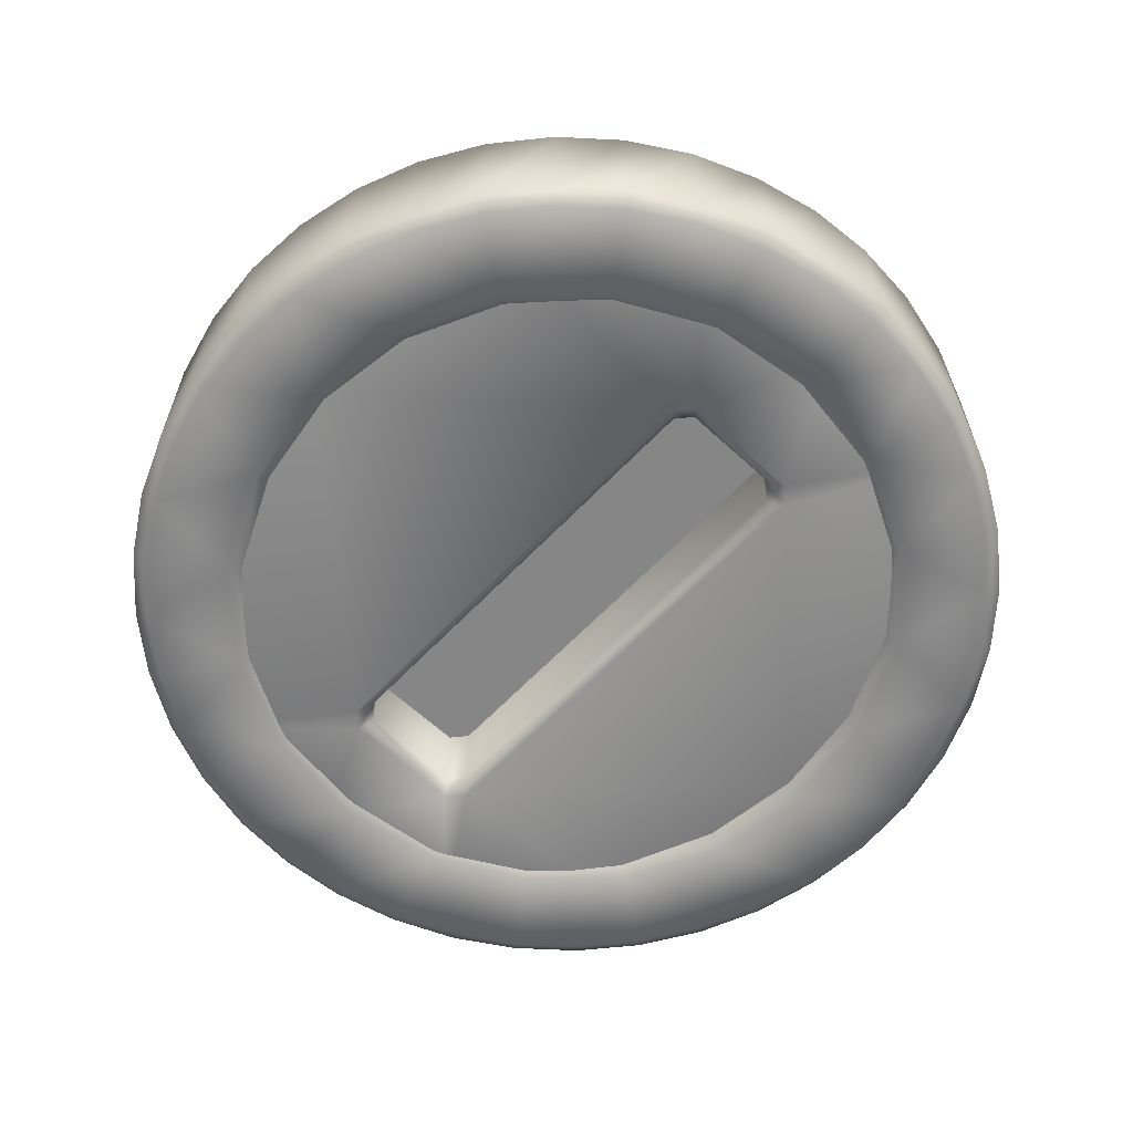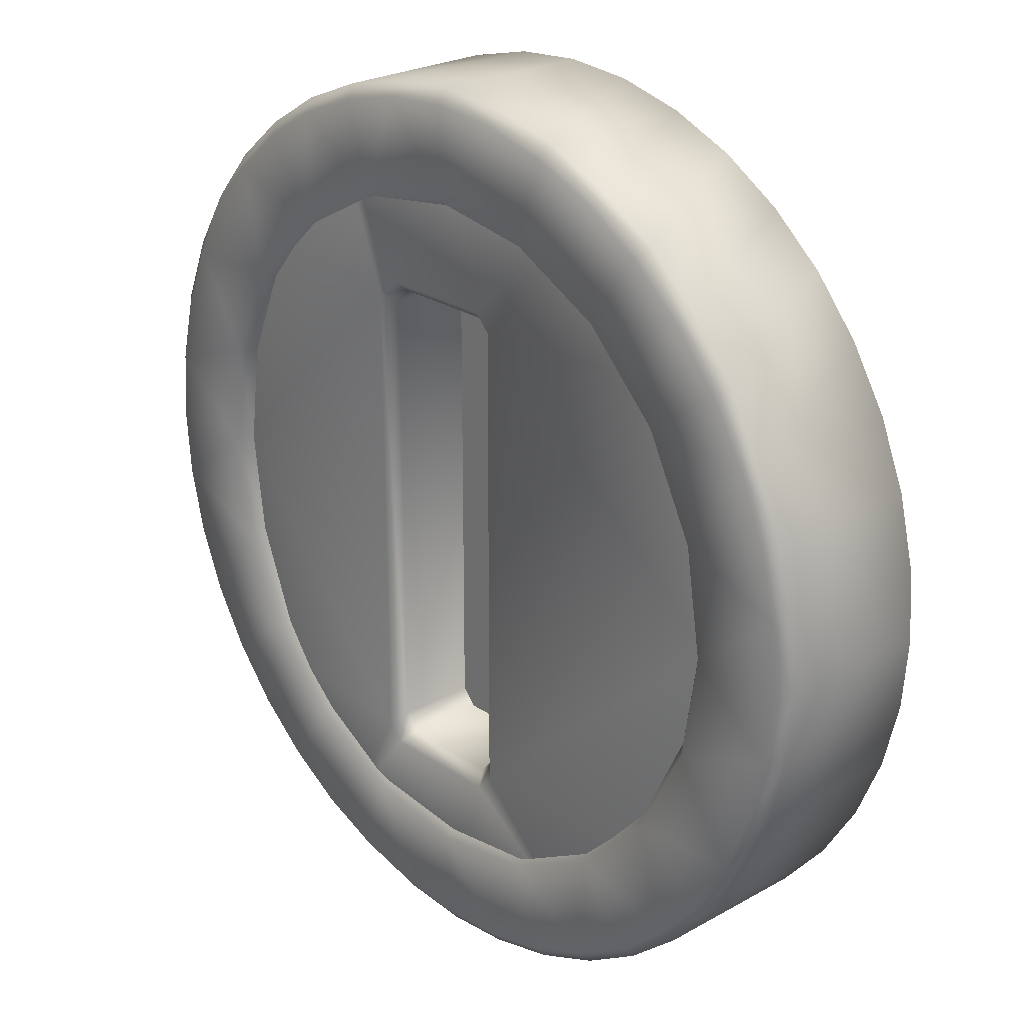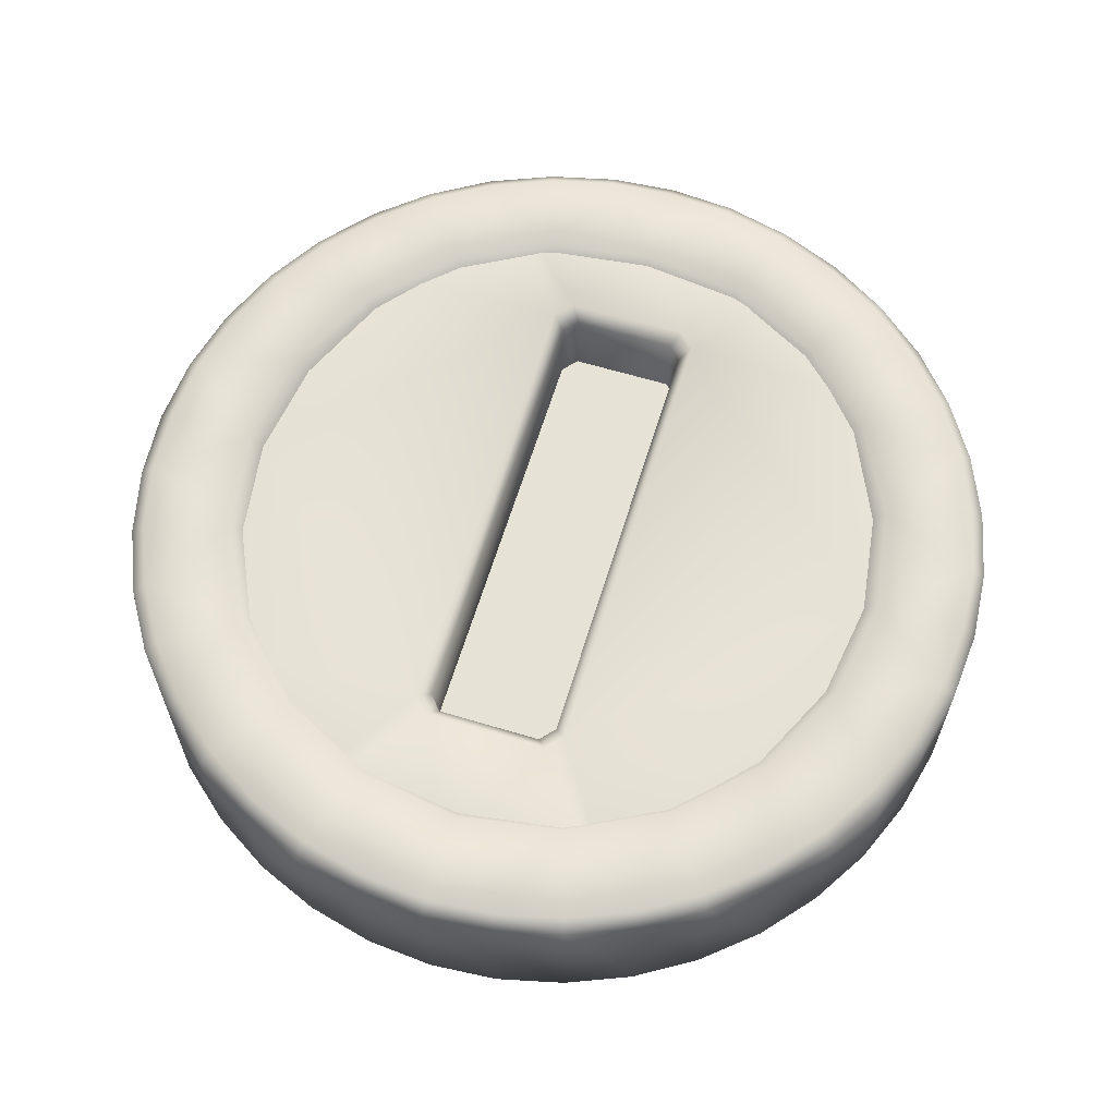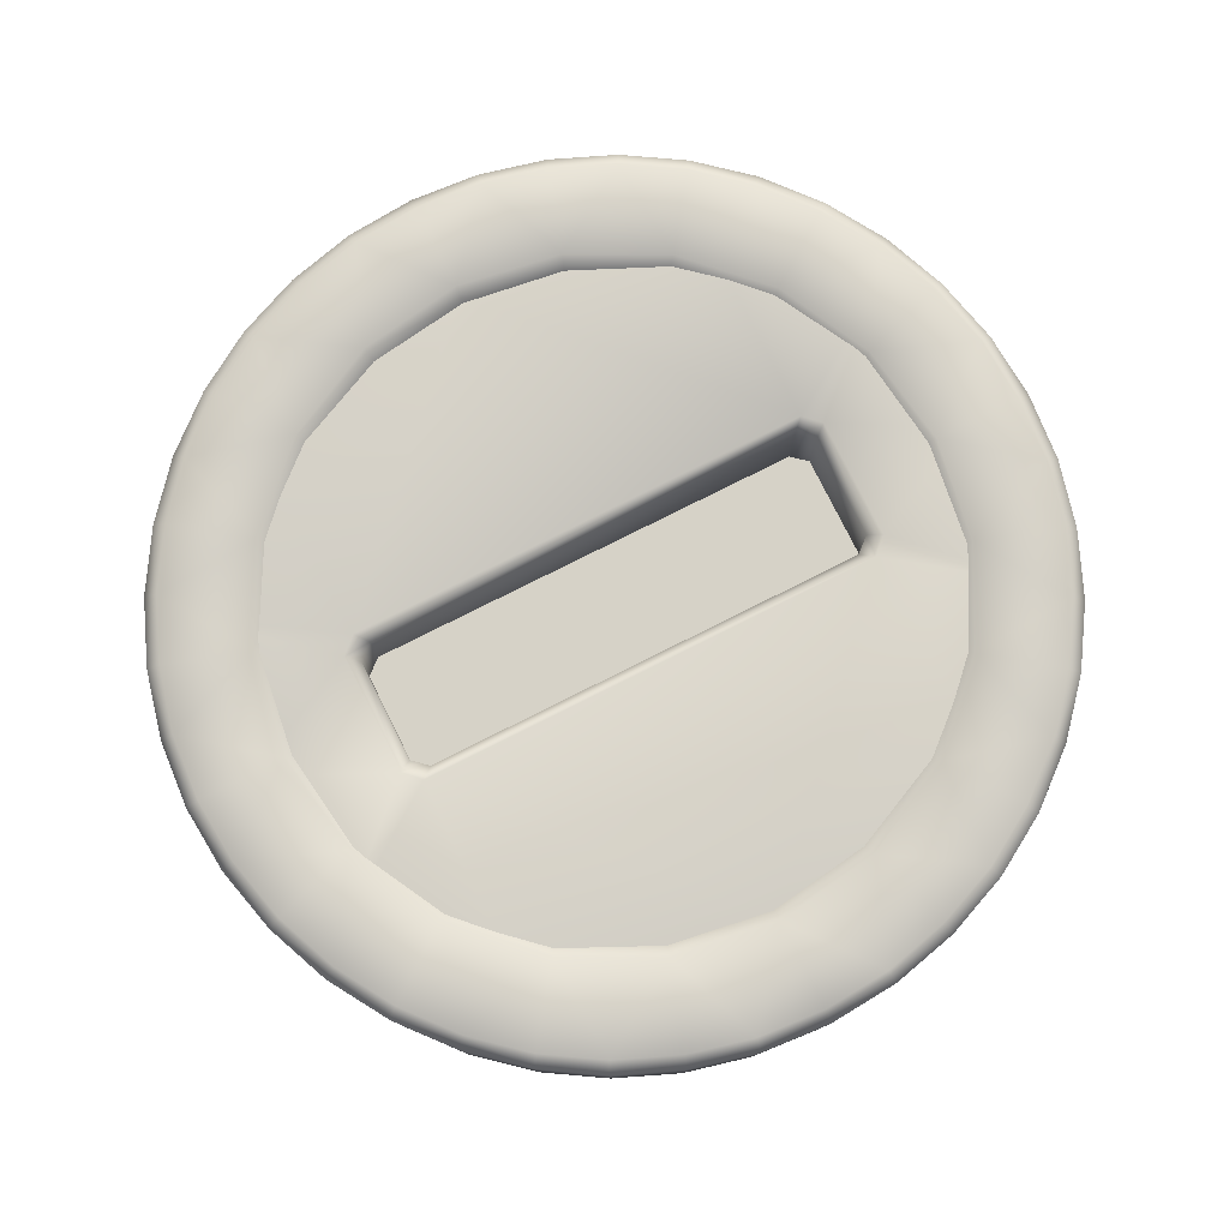
<metadata>
{"format":"obj","ext":"obj","renderer":"f3d","projection":"perspective","resolution":1024,"background":"white","views":[{"elev":-62.1,"azim":136.7,"up":"+Z"},{"elev":24.8,"azim":-132.4,"up":"+Y"},{"elev":63.0,"azim":17.0,"up":"+Z"},{"elev":78.6,"azim":63.4,"up":"+Z"}]}
</metadata>
<code>
v 0 8.97 0.7887
v 0 8.834 0.8955
v -0.6858 8.916 0.7887
v -0.6644 8.782 0.8955
v -2.02 8.483 0.7887
v -1.37 8.751 0.7887
v -1.958 8.361 0.8955
v -1.328 8.621 0.8955
v -3.156 7.658 0.7887
v -2.62 8.114 0.7887
v -3.059 7.561 0.8955
v -2.54 8.003 0.8955
v -3.981 6.523 0.7887
v -3.613 7.122 0.7887
v -3.859 6.461 0.8955
v -3.502 7.041 0.8955
v -1.008 7.638 0.7267
v -1.052 7.771 0.898
v 0 7.8 0.7267
v -0.6858 8.916 -0.7928
v -2.02 8.483 -0.7928
v -1.37 8.751 -0.7928
v -3.156 7.658 -0.7928
v -2.62 8.114 -0.7928
v -3.981 6.523 -0.7928
v -3.613 7.122 -0.7928
v -4.25 5.871 0.7887
v -4.414 5.188 0.7887
v -4.25 5.871 -0.7928
v -4.414 5.188 -0.7928
v -3.27 5.553 0.898
v -4.279 5.167 0.8955
v -4.12 5.829 0.8955
v -2.779 6.516 0.898
v -2.015 7.281 0.898
v 0 7.941 0.898
v -0.6644 8.782 -0.8996
v 0 8.97 -0.7928
v 0 8.834 -0.8996
v -1.958 8.361 -0.8996
v -1.328 8.621 -0.8996
v -3.059 7.561 -0.8996
v -2.54 8.003 -0.8996
v -3.859 6.461 -0.8996
v -3.502 7.041 -0.8996
v -1.052 7.771 -0.902
v -1.008 7.638 -0.7308
v 0 7.941 -0.902
v -3.27 5.553 -0.902
v -4.279 5.167 -0.8996
v -3.439 4.485 -0.902
v -2.779 6.516 -0.902
v -2.015 7.281 -0.902
v -4.12 5.829 -0.8996
v -4.333 4.485 -0.8996
v -4.469 4.485 -0.7928
v -4.469 4.485 0.7887
v -4.333 4.485 0.8955
v -3.439 4.485 0.898
v -0.6858 0.05397 0.7887
v -0.6644 0.1889 0.8955
v 0 0 0.7887
v 0 0.1366 0.8955
v -2.02 0.4876 0.7887
v -1.958 0.6093 0.8955
v -1.37 0.2195 0.7887
v -1.328 0.3495 0.8955
v -3.156 1.312 0.7887
v -3.059 1.409 0.8955
v -2.62 0.8566 0.7887
v -2.54 0.9671 0.8955
v -3.981 2.448 0.7887
v -3.859 2.51 0.8955
v -3.613 1.849 0.7887
v -3.502 1.929 0.8955
v -4.25 3.099 0.7887
v -4.25 3.099 -0.7928
v -4.414 3.782 0.7887
v -4.414 3.782 -0.7928
v -3.27 3.417 0.898
v -4.12 3.141 0.8955
v -4.279 3.804 0.8955
v -2.779 2.454 0.898
v -2.015 1.69 0.898
v -1.052 1.199 0.898
v 0 1.03 0.898
v 0 0 -0.7928
v 0 0.1366 -0.8996
v -0.6858 0.05397 -0.7928
v -0.6644 0.1889 -0.8996
v -2.02 0.4876 -0.7928
v -1.37 0.2195 -0.7928
v -1.958 0.6093 -0.8996
v -1.328 0.3495 -0.8996
v -3.156 1.312 -0.7928
v -2.62 0.8566 -0.7928
v -3.059 1.409 -0.8996
v -2.54 0.9671 -0.8996
v -3.981 2.448 -0.7928
v -3.613 1.849 -0.7928
v -3.859 2.51 -0.8996
v -3.502 1.929 -0.8996
v -3.27 3.417 -0.902
v -4.279 3.804 -0.8996
v -2.779 2.454 -0.902
v -2.015 1.69 -0.902
v -1.052 1.199 -0.902
v -4.12 3.141 -0.8996
v 0 1.03 -0.902
v 0.6858 8.916 0.7887
v 0.6644 8.782 0.8955
v 2.02 8.483 0.7887
v 1.958 8.361 0.8955
v 1.37 8.751 0.7887
v 1.328 8.621 0.8955
v 3.156 7.658 0.7887
v 3.059 7.561 0.8955
v 2.62 8.114 0.7887
v 2.54 8.003 0.8955
v 3.981 6.523 0.7887
v 3.859 6.461 0.8955
v 3.613 7.122 0.7887
v 3.502 7.041 0.8955
v 4.25 5.871 0.7887
v 4.25 5.871 -0.7928
v 4.414 5.188 0.7887
v 4.414 5.188 -0.7928
v 3.27 5.553 0.898
v 4.12 5.829 0.8955
v 4.279 5.167 0.8955
v 2.779 6.516 0.898
v 2.015 7.281 0.898
v 1.052 7.771 0.898
v 0.6858 8.916 -0.7928
v 0.6644 8.782 -0.8996
v 2.02 8.483 -0.7928
v 1.37 8.751 -0.7928
v 1.958 8.361 -0.8996
v 1.328 8.621 -0.8996
v 3.156 7.658 -0.7928
v 2.62 8.114 -0.7928
v 3.059 7.561 -0.8996
v 2.54 8.003 -0.8996
v 3.981 6.523 -0.7928
v 3.613 7.122 -0.7928
v 3.859 6.461 -0.8996
v 3.502 7.041 -0.8996
v 3.27 5.553 -0.902
v 3.439 4.485 -0.902
v 4.279 5.167 -0.8996
v 2.779 6.516 -0.902
v 2.015 7.281 -0.902
v 1.052 7.771 -0.902
v 4.12 5.829 -0.8996
v 4.333 4.485 -0.8996
v 4.469 4.485 -0.7928
v 4.469 4.485 0.7887
v 4.333 4.485 0.8955
v 3.439 4.485 0.898
v 0.6858 0.05397 0.7887
v 0.6644 0.1889 0.8955
v 2.02 0.4876 0.7887
v 1.37 0.2195 0.7887
v 1.958 0.6093 0.8955
v 1.328 0.3495 0.8955
v 3.156 1.312 0.7887
v 2.62 0.8566 0.7887
v 3.059 1.409 0.8955
v 2.54 0.9671 0.8955
v 3.981 2.448 0.7887
v 3.613 1.849 0.7887
v 3.859 2.51 0.8955
v 3.502 1.929 0.8955
v 0.6858 0.05397 -0.7928
v 2.02 0.4876 -0.7928
v 1.37 0.2195 -0.7928
v 3.156 1.312 -0.7928
v 2.62 0.8566 -0.7928
v 3.981 2.448 -0.7928
v 3.613 1.849 -0.7928
v 4.25 3.099 0.7887
v 4.414 3.782 0.7887
v 4.25 3.099 -0.7928
v 4.414 3.782 -0.7928
v 3.27 3.417 0.898
v 4.279 3.804 0.8955
v 4.12 3.141 0.8955
v 2.779 2.454 0.898
v 2.015 1.69 0.898
v 1.052 1.199 0.898
v 0.6644 0.1889 -0.8996
v 1.958 0.6093 -0.8996
v 1.328 0.3495 -0.8996
v 3.059 1.409 -0.8996
v 2.54 0.9671 -0.8996
v 3.859 2.51 -0.8996
v 3.502 1.929 -0.8996
v 3.27 3.417 -0.902
v 4.279 3.804 -0.8996
v 2.779 2.454 -0.902
v 2.015 1.69 -0.902
v 1.052 1.199 -0.902
v 4.12 3.141 -0.8996
v -0.643 6.747 -0.8577
v -0.6428 6.748 0.8577
v -0.5073 6.905 -0.8577
v -0.5073 6.905 0.8577
v -0.7563 2.111 0.994
v -0.7563 6.86 0.994
v -0.6428 2.223 0.8577
v -0.5975 7.025 0.994
v 0.5392 6.905 0.8577
v 0.5392 6.905 -0.8577
v -3.387 4.485 0.7267
v -3.387 6.922 0.7267
v -1.686 8.241 0.7267
v 0 8.286 0.7267
v -0.5975 7.025 -0.994
v -0.7563 6.86 -0.994
v -1.686 8.241 -0.7308
v -3.387 6.922 -0.7308
v 0.6293 7.025 -0.994
v 0 8.286 -0.7308
v -0.643 2.223 -0.8577
v -0.5073 2.065 0.8577
v -0.5073 2.065 -0.8577
v -0.5975 1.946 0.994
v 0.5392 2.065 0.8577
v 0.5392 2.065 -0.8577
v -1.686 0.7295 0.7267
v -3.387 2.048 0.7267
v 0.6293 1.946 0.994
v 0 0.6844 0.7267
v -0.7563 2.111 -0.994
v -0.5975 1.946 -0.994
v -3.387 4.485 -0.7308
v -3.387 2.048 -0.7308
v -1.686 0.7295 -0.7308
v 0 0.6844 -0.7308
v 0.6747 6.748 0.8577
v 0.6748 6.747 -0.8577
v 0.7882 2.111 0.994
v 0.6747 2.223 0.8577
v 0.7882 6.86 0.994
v 0.6293 7.025 0.994
v 3.419 4.485 0.7267
v 3.419 2.048 0.7267
v 1.717 8.241 0.7267
v 3.419 6.922 0.7267
v 0.7882 6.86 -0.994
v 1.717 8.241 -0.7308
v 3.419 6.922 -0.7308
v 0.6748 2.223 -0.8577
v 1.717 0.7295 0.7267
v 0.7882 2.111 -0.994
v 0.6293 1.946 -0.994
v 3.419 4.485 -0.7308
v 1.717 0.7295 -0.7308
v 3.419 2.048 -0.7308
v 0.5392 1.946 0.06138
v -0.7582 1.946 0.06138
v 0.5392 7.025 0.06138
v -0.7582 7.025 0.06138
v 0.79 1.946 0.06138
v 0.79 7.025 0.06138
v 0.5392 7.025 -0.06139
v -0.7582 7.025 -0.06139
v 0.5392 1.946 -0.06139
v -0.7582 1.946 -0.06139
v 0.79 7.025 -0.06139
v 0.79 1.946 -0.06139
v 1.008 7.638 0.7267
v 1.933 7.167 0.7267
v 2.666 6.434 0.7267
v 3.137 5.51 0.7267
v 3.299 4.485 0.7267
v 3.137 3.461 0.7267
v 2.666 2.537 0.7267
v 1.933 1.803 0.7267
v 1.008 1.332 0.7267
v 0 1.17 0.7267
v -1.008 1.332 0.7267
v -1.933 7.167 0.7267
v -2.666 6.434 0.7267
v -3.137 5.51 0.7267
v -3.299 4.485 0.7267
v -3.137 3.461 0.7267
v -2.666 2.537 0.7267
v -1.933 1.803 0.7267
v 0 7.8 -0.7308
v 1.008 7.638 -0.7308
v 1.933 7.167 -0.7308
v 2.666 6.434 -0.7308
v 3.137 5.51 -0.7308
v 3.299 4.485 -0.7308
v 3.137 3.461 -0.7308
v 2.666 2.537 -0.7308
v 1.933 1.803 -0.7308
v 1.008 1.332 -0.7308
v 0 1.17 -0.7308
v -1.933 7.167 -0.7308
v -2.666 6.434 -0.7308
v -3.137 5.51 -0.7308
v -3.299 4.485 -0.7308
v -3.137 3.461 -0.7308
v -2.666 2.537 -0.7308
v -1.933 1.803 -0.7308
v -1.008 1.332 -0.7308
o Mesh_0006
g Mesh_0006
f 3 2 1
f 2 3 4
f 7 6 5
f 8 6 7
f 11 10 9
f 10 11 12
f 15 14 13
f 16 14 15
f 19 18 17
f 1 20 3
f 6 21 5
f 22 21 6
f 10 23 9
f 24 23 10
f 14 25 13
f 26 25 14
f 29 28 27
f 30 28 29
f 33 32 31
f 16 15 34
f 12 11 35
f 8 7 18
f 32 27 28
f 33 27 32
f 2 4 36
f 38 37 20
f 38 39 37
f 22 40 21
f 22 41 40
f 24 42 23
f 42 24 43
f 26 44 25
f 26 45 44
f 48 47 46
f 51 50 49
f 49 44 52
f 52 42 53
f 53 40 46
f 54 30 29
f 54 50 30
f 46 37 48
f 46 41 37
f 37 22 20
f 22 37 41
f 3 22 6
f 20 22 3
f 6 4 3
f 4 6 8
f 4 8 18
f 53 43 40
f 40 24 21
f 24 40 43
f 5 24 10
f 21 24 5
f 10 7 5
f 7 10 12
f 7 12 35
f 52 45 42
f 42 26 23
f 45 26 42
f 9 26 14
f 23 26 9
f 14 11 9
f 14 16 11
f 11 16 34
f 49 54 44
f 44 29 25
f 29 44 54
f 25 27 13
f 25 29 27
f 33 13 27
f 15 13 33
f 15 33 31
f 51 55 50
f 50 56 30
f 50 55 56
f 30 57 28
f 56 57 30
f 58 28 57
f 32 28 58
f 32 58 59
f 32 59 31
f 15 31 34
f 11 34 35
f 7 35 18
f 4 18 36
f 37 39 48
f 40 41 46
f 42 43 53
f 44 45 52
f 50 54 49
f 62 61 60
f 62 63 61
f 66 65 64
f 66 67 65
f 70 69 68
f 69 70 71
f 74 73 72
f 74 75 73
f 78 77 76
f 79 77 78
f 82 81 80
f 73 75 83
f 69 71 84
f 65 67 85
f 76 82 78
f 81 82 76
f 61 63 86
f 89 88 87
f 88 89 90
f 93 92 91
f 94 92 93
f 97 96 95
f 96 97 98
f 101 100 99
f 102 100 101
f 104 51 103
f 101 103 105
f 97 105 106
f 93 106 107
f 79 108 77
f 104 108 79
f 90 107 109
f 94 107 90
f 92 90 89
f 90 92 94
f 61 66 60
f 66 61 67
f 67 61 85
f 98 106 93
f 96 93 91
f 93 96 98
f 65 70 64
f 70 65 71
f 71 65 84
f 102 105 97
f 100 97 95
f 102 97 100
f 69 74 68
f 75 74 69
f 75 69 83
f 108 103 101
f 77 101 99
f 101 77 108
f 99 76 77
f 72 81 76
f 72 73 81
f 81 73 80
f 55 51 104
f 56 104 79
f 55 104 56
f 57 79 78
f 56 79 57
f 78 58 57
f 82 58 78
f 58 82 59
f 59 82 80
f 80 73 83
f 83 69 84
f 84 65 85
f 85 61 86
f 88 90 109
f 94 93 107
f 98 97 106
f 102 101 105
f 108 104 103
f 2 110 1
f 110 2 111
f 114 113 112
f 114 115 113
f 118 117 116
f 117 118 119
f 122 121 120
f 122 123 121
f 126 125 124
f 126 127 125
f 130 129 128
f 121 123 131
f 117 119 132
f 113 115 133
f 124 130 126
f 124 129 130
f 111 2 36
f 135 38 134
f 39 38 135
f 138 137 136
f 139 137 138
f 142 141 140
f 141 142 143
f 146 145 144
f 147 145 146
f 150 149 148
f 146 148 151
f 142 151 152
f 138 152 153
f 127 154 125
f 150 154 127
f 135 153 48
f 139 153 135
f 137 135 134
f 135 137 139
f 111 114 110
f 114 111 115
f 115 111 133
f 143 152 138
f 141 138 136
f 138 141 143
f 113 118 112
f 118 113 119
f 119 113 132
f 147 151 142
f 145 142 140
f 145 147 142
f 117 122 116
f 123 122 117
f 123 117 131
f 154 148 146
f 125 146 144
f 146 125 154
f 125 144 124
f 120 129 124
f 120 121 129
f 129 121 128
f 155 149 150
f 156 150 127
f 155 150 156
f 157 127 126
f 157 156 127
f 126 158 157
f 126 130 158
f 158 130 159
f 159 130 128
f 128 121 131
f 131 117 132
f 132 113 133
f 133 111 36
f 39 135 48
f 139 138 153
f 143 142 152
f 147 146 151
f 154 150 148
f 161 62 160
f 63 62 161
f 164 163 162
f 165 163 164
f 168 167 166
f 167 168 169
f 172 171 170
f 173 171 172
f 62 174 160
f 163 175 162
f 163 176 175
f 167 177 166
f 167 178 177
f 171 179 170
f 171 180 179
f 183 182 181
f 183 184 182
f 187 186 185
f 173 172 188
f 169 168 189
f 165 164 190
f 186 181 182
f 186 187 181
f 63 161 86
f 88 174 87
f 174 88 191
f 176 192 175
f 176 193 192
f 178 194 177
f 194 178 195
f 180 196 179
f 180 197 196
f 149 199 198
f 198 196 200
f 200 194 201
f 201 192 202
f 203 184 183
f 203 199 184
f 202 191 109
f 202 193 191
f 191 176 174
f 176 191 193
f 160 176 163
f 160 174 176
f 163 161 160
f 161 163 165
f 161 165 190
f 201 195 192
f 192 178 175
f 178 192 195
f 162 178 167
f 162 175 178
f 167 164 162
f 164 167 169
f 164 169 189
f 200 197 194
f 194 180 177
f 194 197 180
f 166 180 171
f 166 177 180
f 171 168 166
f 171 173 168
f 168 173 188
f 198 203 196
f 196 183 179
f 183 196 203
f 181 179 183
f 170 179 181
f 187 170 181
f 172 170 187
f 172 187 185
f 149 155 199
f 199 156 184
f 199 155 156
f 184 157 182
f 184 156 157
f 158 182 157
f 158 186 182
f 186 158 159
f 186 159 185
f 172 185 188
f 168 188 189
f 164 189 190
f 161 190 86
f 191 88 109
f 192 193 202
f 194 195 201
f 196 197 200
f 199 203 198
f 206 205 204
f 206 207 205
f 210 209 208
f 209 210 205
f 209 207 211
f 205 207 209
f 207 213 212
f 206 213 207
f 215 214 209
f 215 209 216
f 217 216 211
f 206 219 218
f 206 204 219
f 221 220 219
f 218 223 222
f 224 205 210
f 224 204 205
f 226 210 225
f 226 224 210
f 227 210 208
f 225 210 227
f 229 225 228
f 226 225 229
f 231 230 208
f 227 233 232
f 219 224 234
f 224 219 204
f 224 235 234
f 226 235 224
f 237 236 234
f 237 234 238
f 239 238 235
f 213 240 212
f 213 241 240
f 244 243 242
f 243 244 240
f 212 244 245
f 212 240 244
f 247 246 242
f 249 248 244
f 250 213 222
f 241 213 250
f 252 250 251
f 240 253 243
f 241 253 240
f 229 243 253
f 229 228 243
f 243 232 242
f 228 232 243
f 247 242 254
f 253 250 255
f 250 253 241
f 256 253 255
f 229 253 256
f 252 257 250
f 259 258 255
f 233 254 232
f 256 239 235
f 245 217 211
f 223 251 222
f 262 261 260
f 263 261 262
f 264 262 260
f 265 262 264
f 268 267 266
f 269 267 268
f 270 268 266
f 271 268 270
f 217 245 248
f 233 227 230
f 239 256 258
f 223 218 220
f 211 216 209
f 218 219 220
f 245 244 248
f 222 251 250
f 227 208 230
f 235 238 234
f 232 254 242
f 256 255 258
f 231 208 214
f 209 214 208
f 249 244 246
f 242 246 244
f 259 255 257
f 250 257 255
f 221 219 236
f 234 236 219
f 212 245 211
f 207 212 211
f 222 213 206
f 218 222 206
f 232 228 225
f 227 232 225
f 229 256 235
f 226 229 235
f 19 36 18
f 19 133 36
f 272 133 19
f 272 132 133
f 273 132 272
f 273 131 132
f 274 131 273
f 274 128 131
f 275 128 274
f 275 159 128
f 276 159 275
f 276 185 159
f 277 185 276
f 277 188 185
f 278 188 277
f 278 189 188
f 279 189 278
f 279 190 189
f 280 190 279
f 280 86 190
f 281 86 280
f 281 282 86
f 35 17 18
f 35 283 17
f 34 283 35
f 34 284 283
f 31 284 34
f 31 285 284
f 59 285 31
f 59 286 285
f 80 286 59
f 80 287 286
f 83 287 80
f 83 288 287
f 84 288 83
f 84 289 288
f 85 289 84
f 85 282 289
f 86 282 85
f 1 38 20
f 1 134 38
f 110 134 1
f 110 137 134
f 114 137 110
f 114 136 137
f 112 136 114
f 112 141 136
f 118 141 112
f 118 140 141
f 116 140 118
f 116 145 140
f 122 145 116
f 122 144 145
f 120 144 122
f 120 124 144
f 48 290 47
f 48 291 290
f 153 291 48
f 153 292 291
f 152 292 153
f 152 293 292
f 151 293 152
f 151 294 293
f 148 294 151
f 148 295 294
f 149 295 148
f 149 296 295
f 198 296 149
f 198 297 296
f 200 297 198
f 200 298 297
f 201 298 200
f 201 299 298
f 202 299 201
f 202 300 299
f 109 300 202
f 109 107 300
f 301 46 47
f 301 53 46
f 302 53 301
f 302 52 53
f 303 52 302
f 303 49 52
f 304 49 303
f 304 51 49
f 305 51 304
f 305 103 51
f 306 103 305
f 306 105 103
f 307 105 306
f 307 106 105
f 308 106 307
f 308 107 106
f 300 107 308
f 99 72 76
f 99 74 72
f 100 74 99
f 100 68 74
f 95 68 100
f 95 70 68
f 96 70 95
f 96 64 70
f 91 64 96
f 91 66 64
f 92 66 91
f 92 60 66
f 89 60 92
f 89 62 60
f 87 62 89
f 87 174 62

</code>
